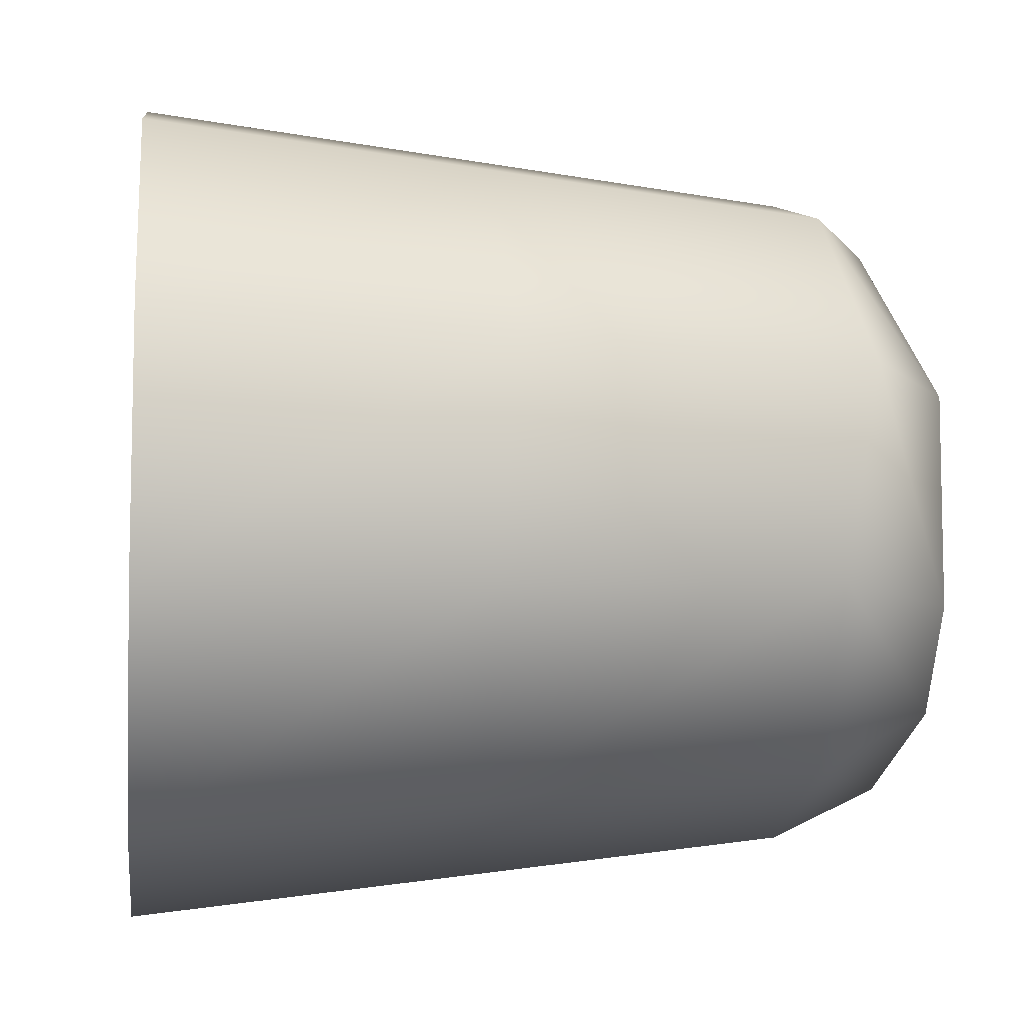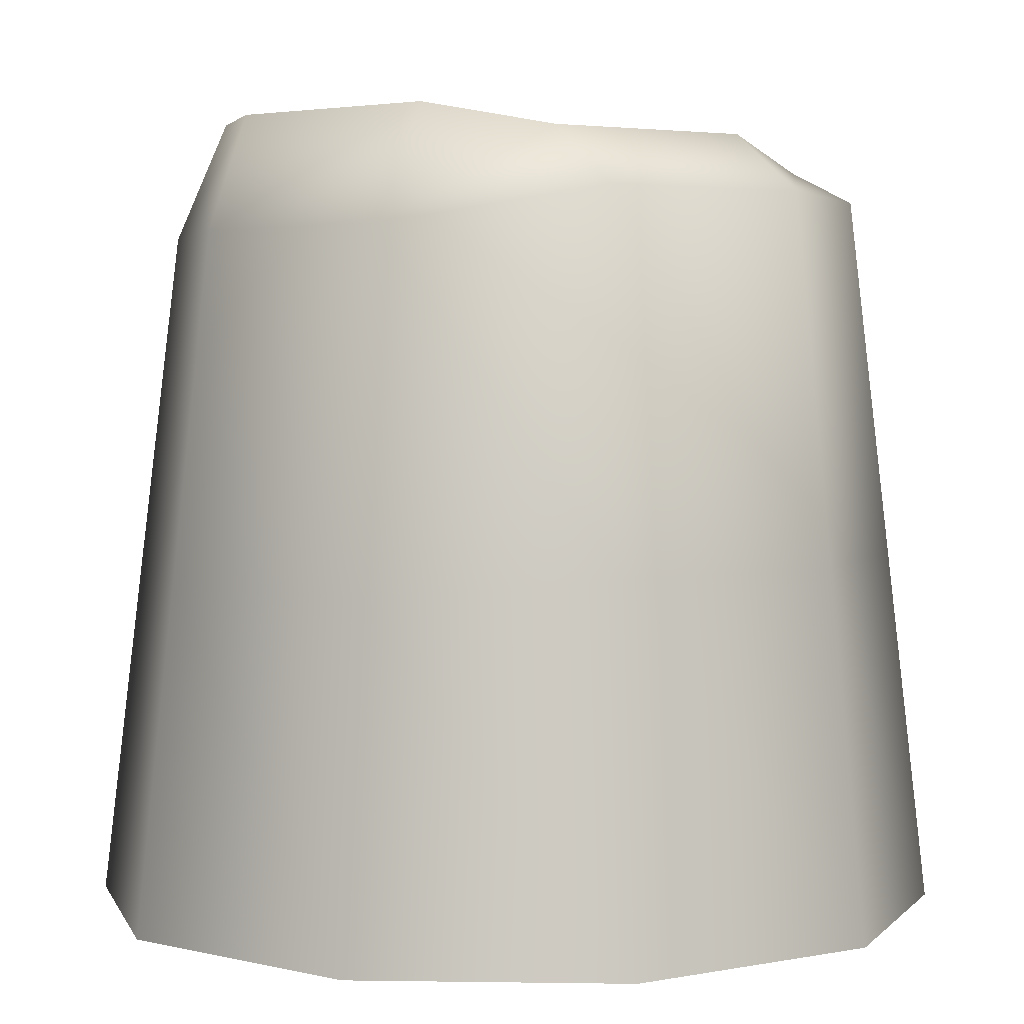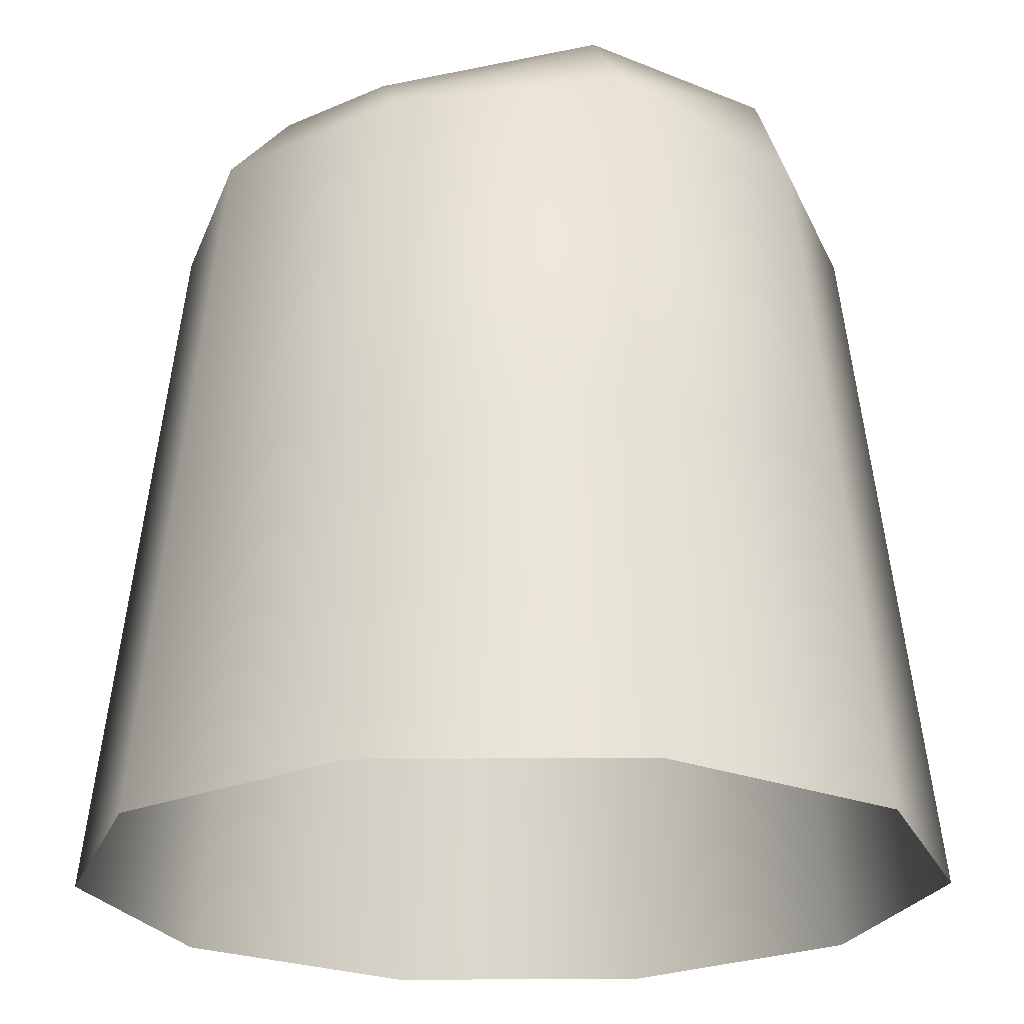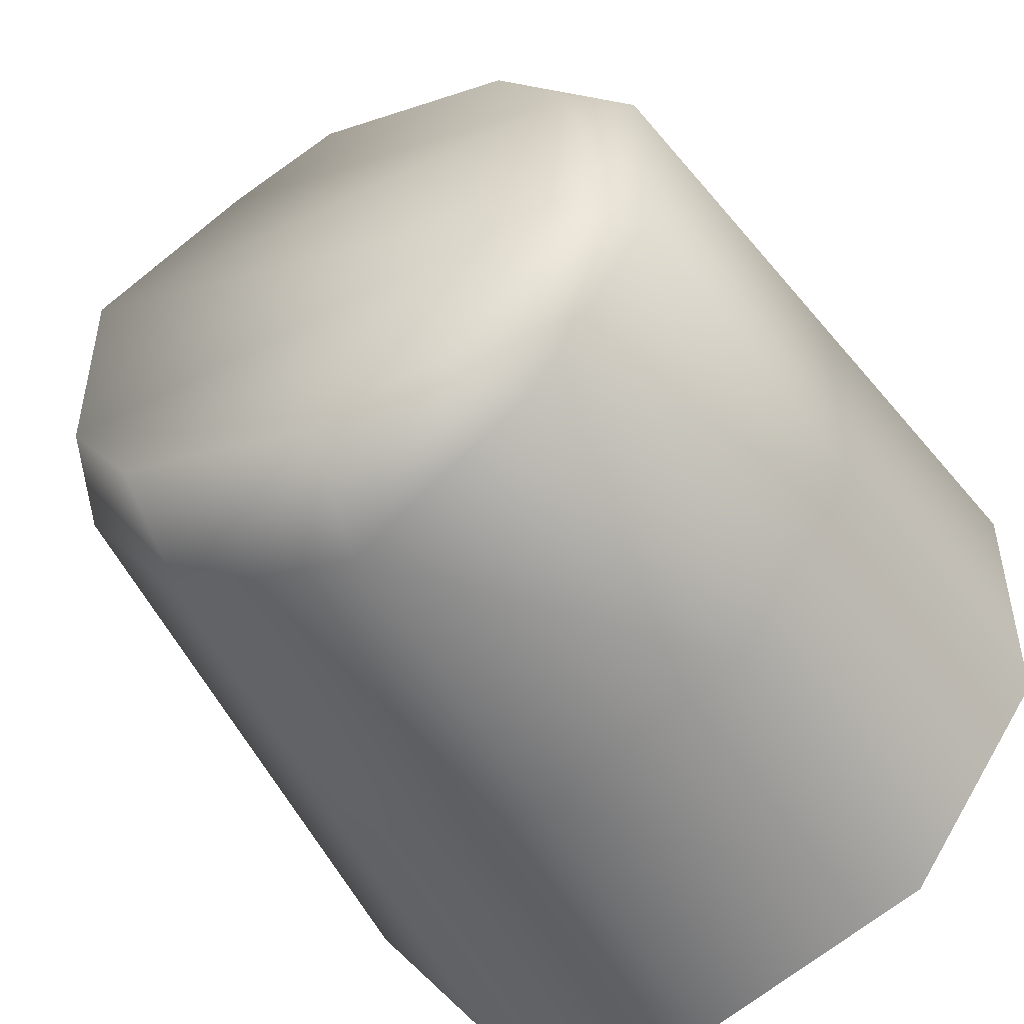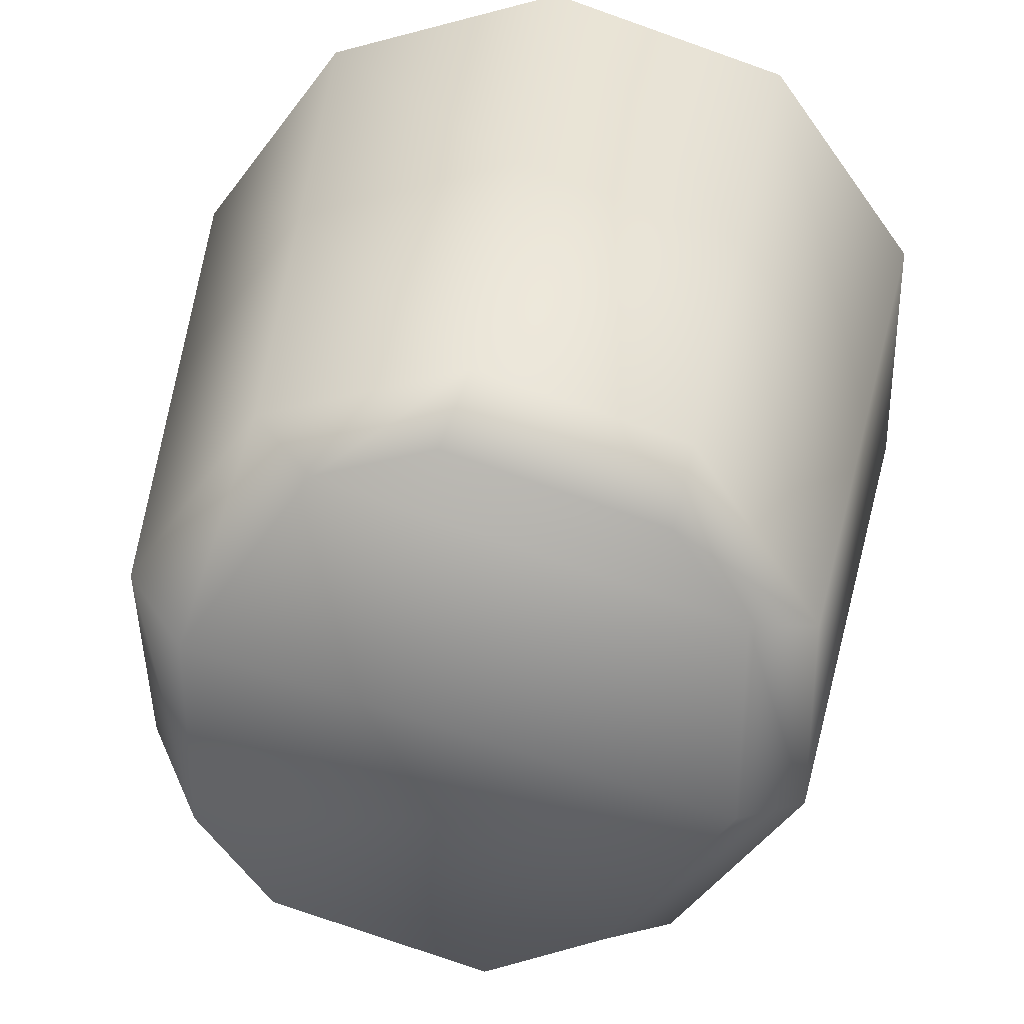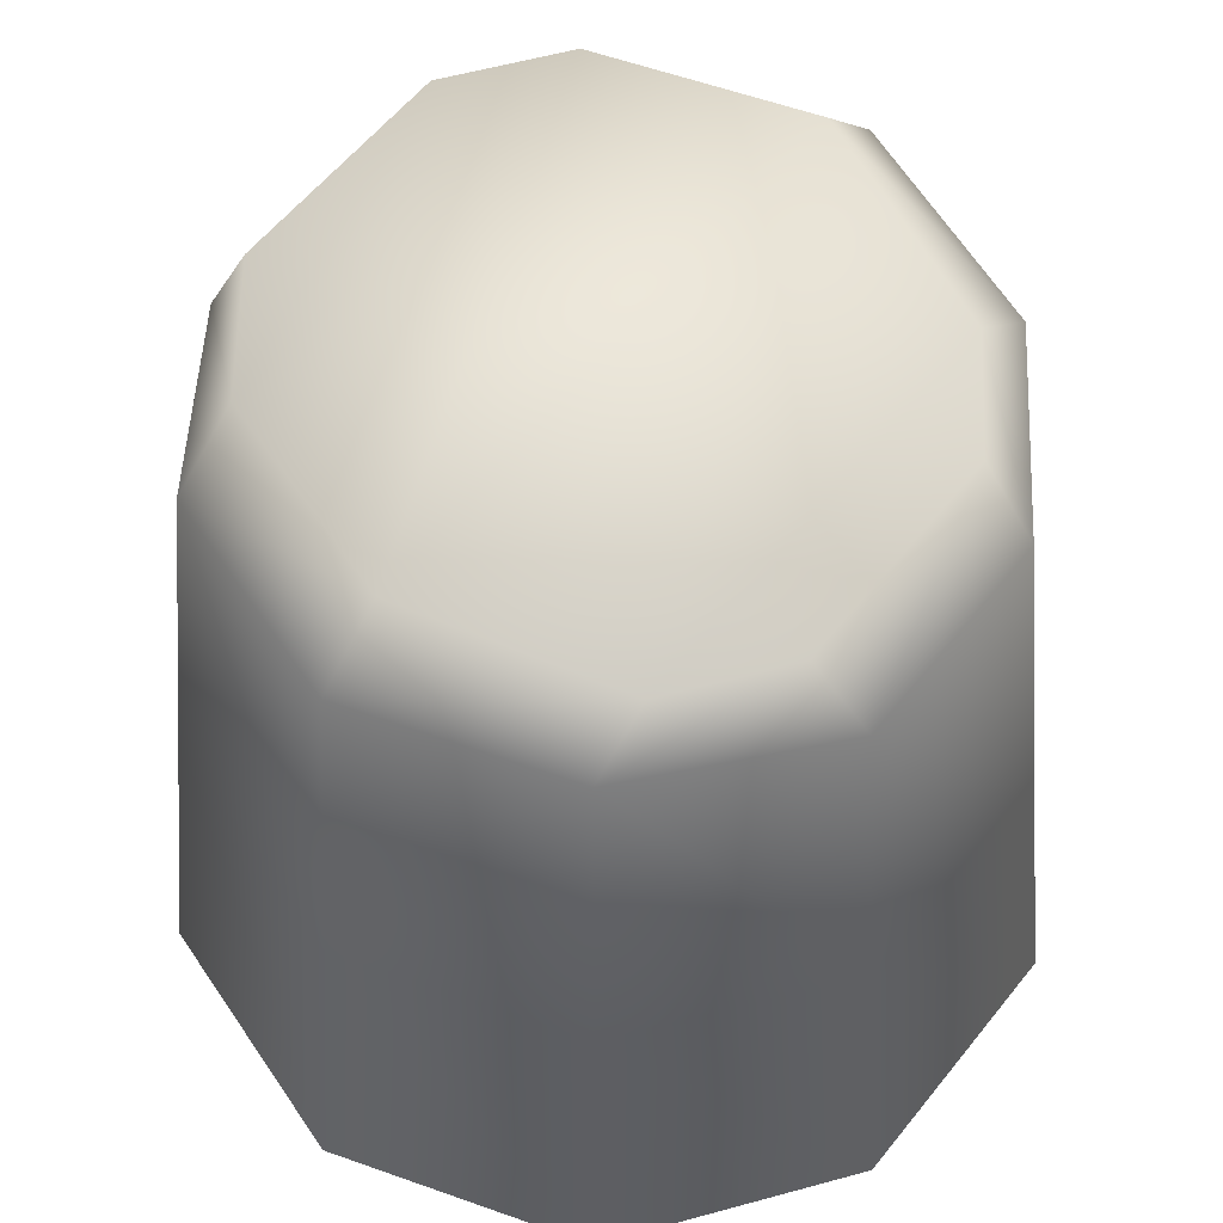
<metadata>
{"format":"obj","ext":"obj","renderer":"f3d","projection":"perspective","resolution":1024,"background":"white","views":[{"elev":-7.9,"azim":82.8,"up":"+Z"},{"elev":3.4,"azim":-159.1,"up":"+Y"},{"elev":-22.9,"azim":54.9,"up":"+Y"},{"elev":-49.3,"azim":-149.3,"up":"+Z"},{"elev":33.4,"azim":-172.8,"up":"+Z"},{"elev":58.3,"azim":-69.8,"up":"+Y"}]}
</metadata>
<code>
o sandcastle01.part2_Cylinder.008
v 0 -0.1421 -0.1344
v -0.1156 -0.03016 -0.03757
v 0.07902 -0.1421 -0.1088
v -0.1156 -0.03016 0.03757
v 0.1279 -0.1421 -0.04154
v -0.07146 -0.03429 0.09836
v 0.1279 -0.1421 0.04154
v 0 -0.03429 0.1216
v 0.07902 -0.1421 0.1088
v 0.07146 -0.03429 0.09836
v 0 -0.1421 0.1344
v 0.1156 -0.03016 0.03757
v -0.07902 -0.1421 0.1088
v 0.1156 -0.03574 -0.03757
v -0.1279 -0.1421 0.04154
v 0.07146 -0.03574 -0.09836
v -0.1279 -0.1421 -0.04154
v 0 -0.03574 -0.1216
v -0.07902 -0.1421 -0.1088
v -0.07146 -0.03016 -0.09836
v -0.007035 0.1064 -0.09239
v 0 0.07058 -0.1087
v 0.06 0.1064 -0.07061
v 0.0639 0.07058 -0.08795
v 0.08301 0.1064 -0.03894
v 0.1034 0.07058 -0.03359
v 0.08301 0.1064 0.02697
v 0.1034 0.08173 0.03359
v 0.04427 0.09186 0.0803
v 0.0639 0.07346 0.08795
v 0.007035 0.09186 0.09239
v 0 0.07346 0.1087
v -0.06 0.09186 0.07061
v -0.0639 0.07346 0.08795
v -0.08301 0.09186 0.03894
v -0.1034 0.08173 0.03359
v -0.08301 0.09967 -0.02697
v -0.1034 0.08173 -0.03359
v -0.04427 0.09967 -0.0803
v -0.0639 0.08173 -0.08795
f 23 21 39 25
f 14 26 28 12
f 25 39 37 27
f 27 37 35 29
f 29 35 33 31
f 6 34 36 4
f 4 36 38 2
f 2 38 40 20
f 19 20 18 1
f 18 22 24 16
f 16 24 26 14
f 12 28 30 10
f 10 30 32 8
f 8 32 34 6
f 21 23 24 22
f 23 25 26 24
f 25 27 28 26
f 27 29 30 28
f 29 31 32 30
f 31 33 34 32
f 33 35 36 34
f 35 37 38 36
f 37 39 40 38
f 39 21 22 40
f 20 40 22 18
f 11 8 6 13
f 9 10 8 11
f 7 12 10 9
f 3 16 14 5
f 1 18 16 3
f 17 2 20 19
f 15 4 2 17
f 13 6 4 15
f 5 14 12 7

</code>
